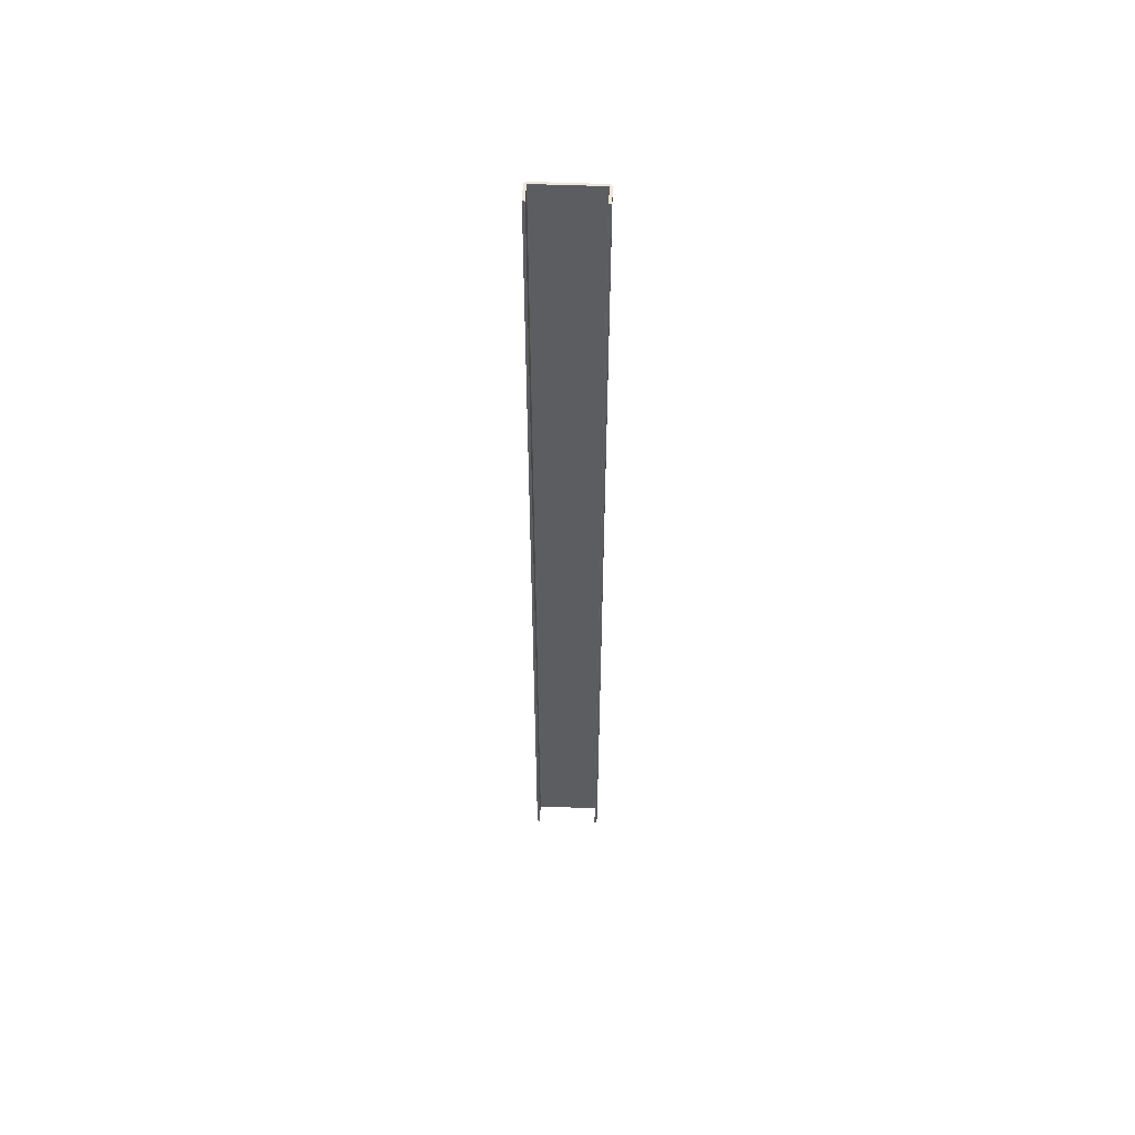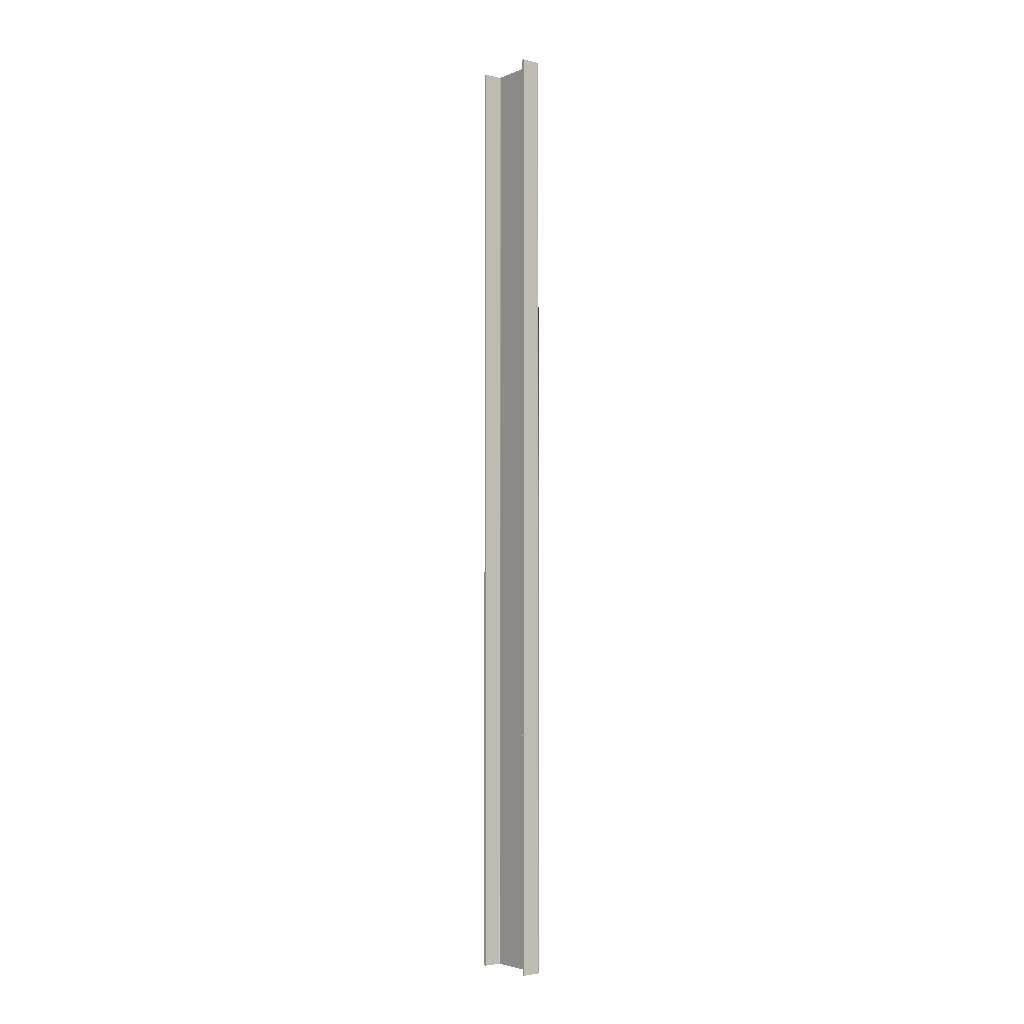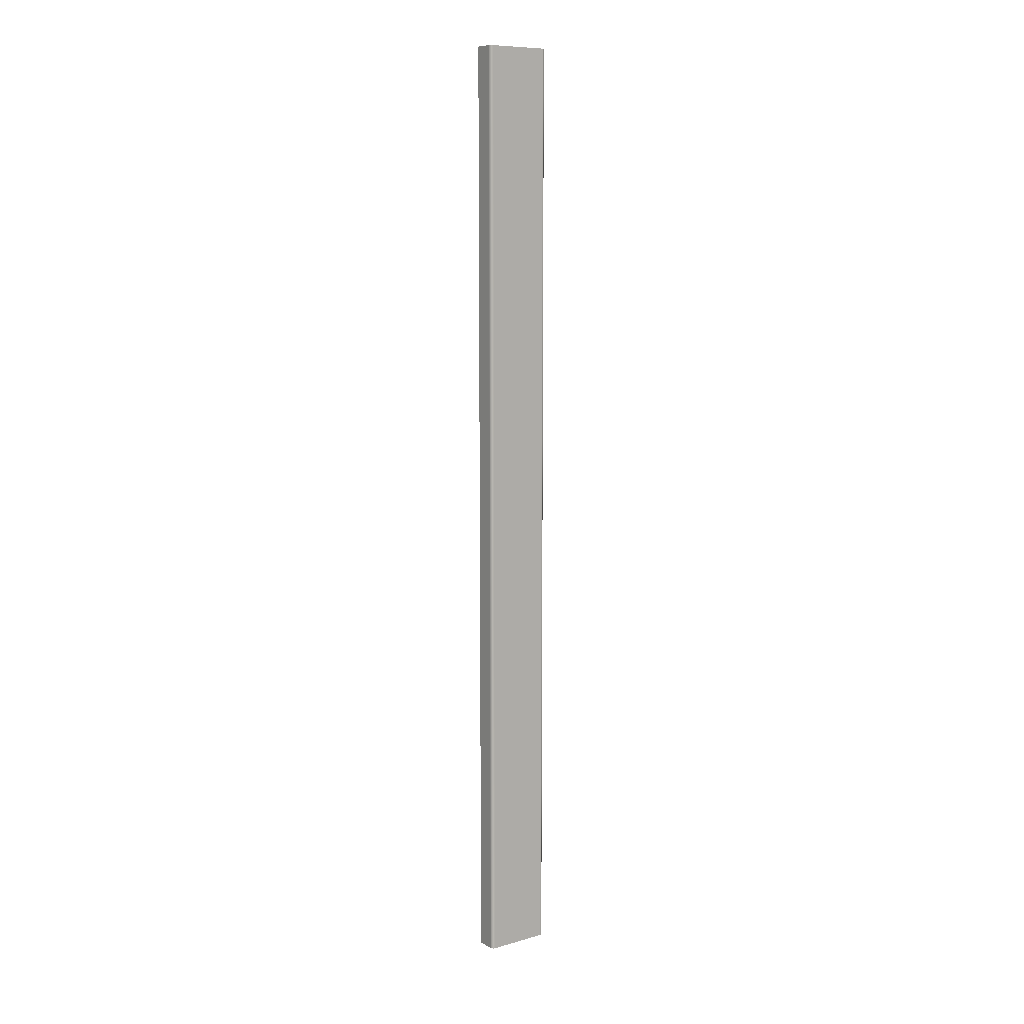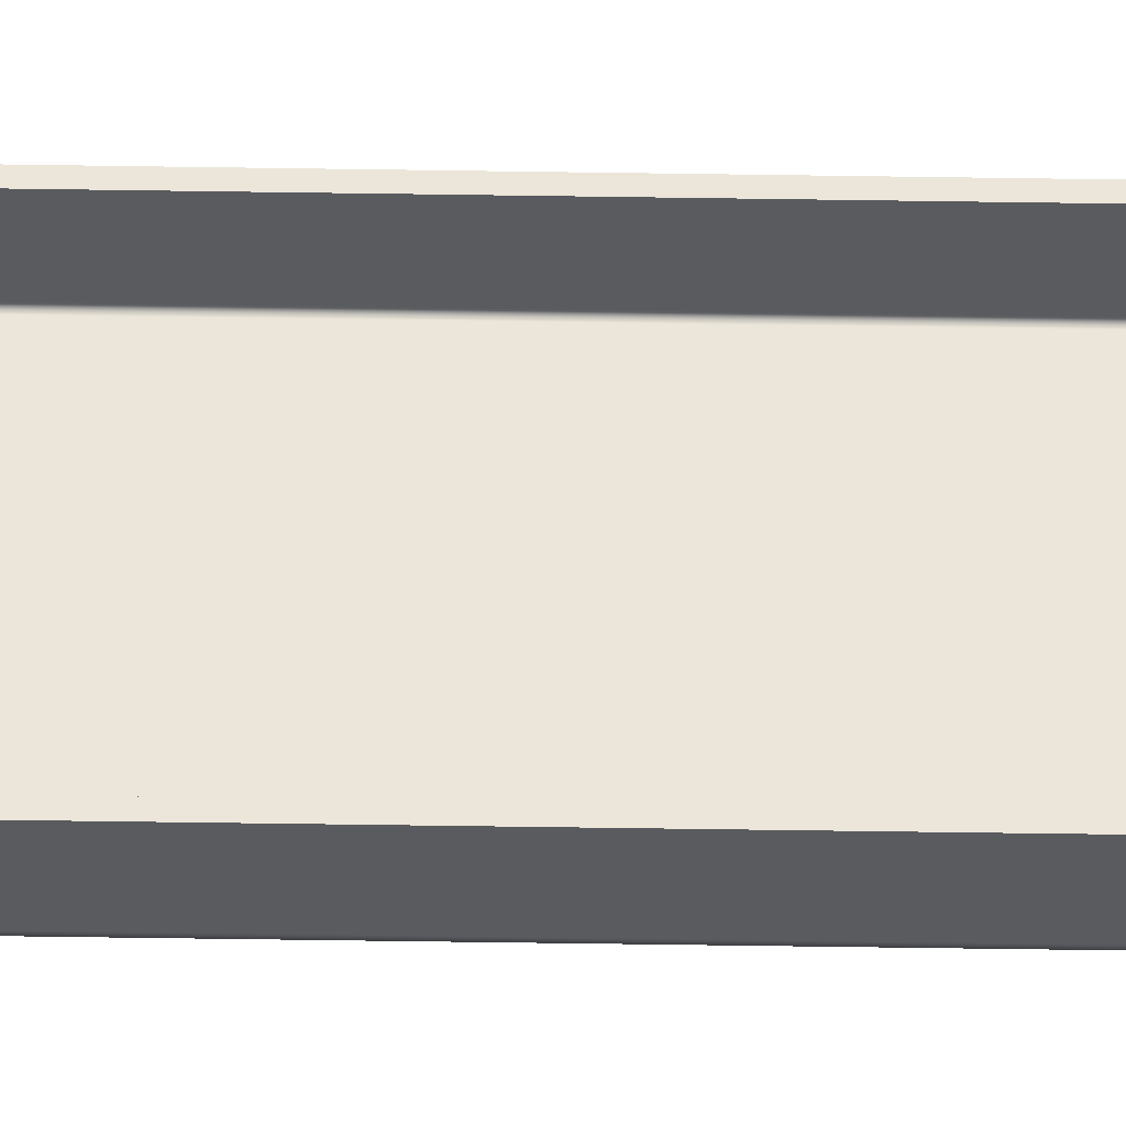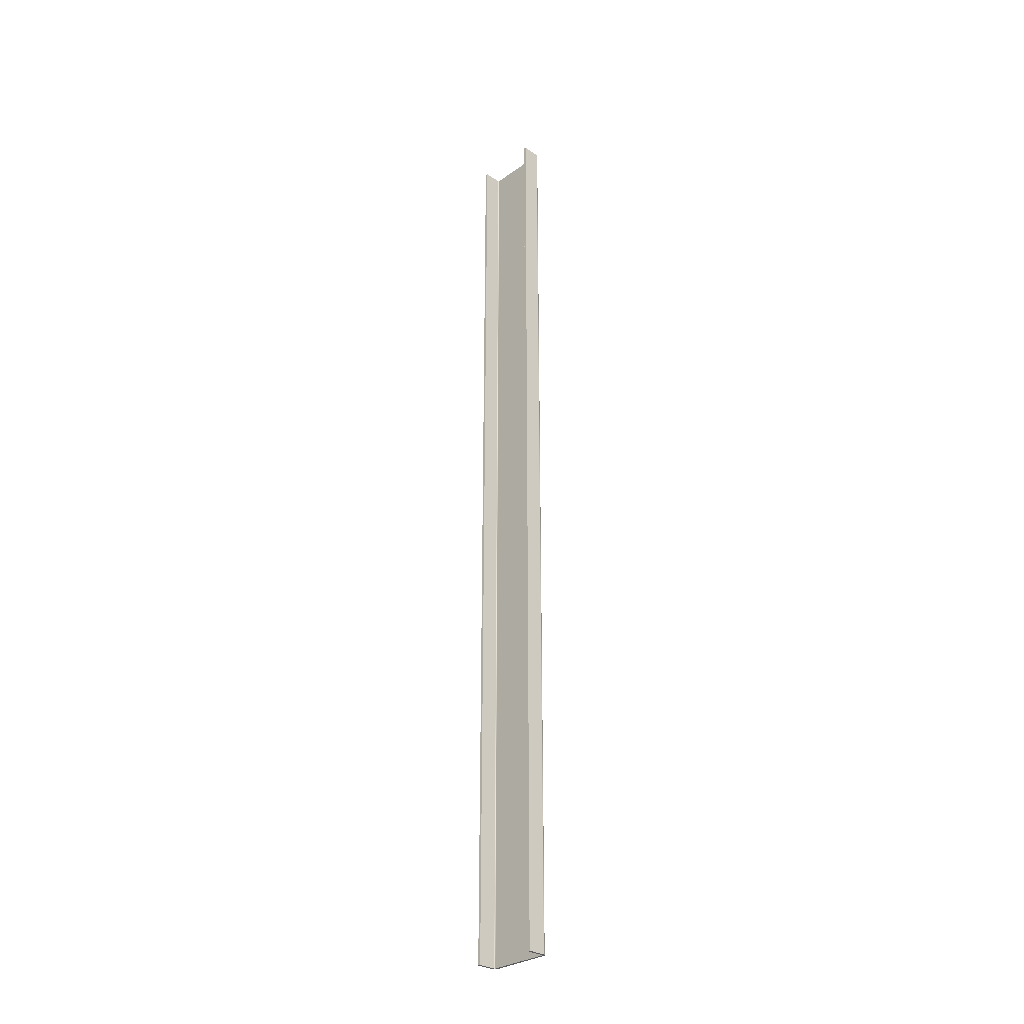
<metadata>
{"format":"obj","ext":"obj","renderer":"f3d","projection":"perspective","resolution":1024,"background":"white","views":[{"elev":53.5,"azim":-87.7,"up":"+Y"},{"elev":-3.6,"azim":-37.8,"up":"+Y"},{"elev":9.5,"azim":54.1,"up":"+Y"},{"elev":-32.8,"azim":-91.4,"up":"+Z"},{"elev":-29.9,"azim":-44.1,"up":"+Y"}]}
</metadata>
<code>
v 35 -140 9.25
v 40.3 -140 9.25
v 40.42 -140 9.217
v 40.52 -140 9.125
v 40.55 -140 9
v 40.55 -140 -9
v 40.52 -140 -9.125
v 40.42 -140 -9.217
v 40.3 -140 -9.25
v 35 -140 -9.25
v 35 -140 -10
v 40.3 -140 -10
v 40.8 -140 -9.866
v 41.17 -140 -9.5
v 41.3 -140 -9
v 41.3 -140 9
v 41.17 -140 9.5
v 40.8 -140 9.866
v 40.3 -140 10
v 35 -140 10
v 40.3 -140 9.25
v 40.3 140 9.25
v 40.42 140 9.217
v 40.52 140 9.125
v 40.55 140 9
v 40.55 -140 9
v 40.52 -140 9.125
v 40.42 -140 9.217
v 40.55 -140 9
v 40.55 140 9
v 40.55 140 -9
v 40.55 -140 -9
v 40.55 -140 -9
v 40.55 140 -9
v 40.52 140 -9.125
v 40.42 140 -9.217
v 40.3 140 -9.25
v 40.3 -140 -9.25
v 40.42 -140 -9.217
v 40.52 -140 -9.125
v 40.3 -140 -9.25
v 40.3 140 -9.25
v 35 140 -9.25
v 35 -140 -9.25
v 35 -140 -9.25
v 35 140 -9.25
v 35 140 -10
v 35 -140 -10
v 35 -140 -10
v 35 140 -10
v 40.3 140 -10
v 40.3 -140 -10
v 40.3 -140 -10
v 40.3 140 -10
v 40.8 140 -9.866
v 41.17 140 -9.5
v 41.3 140 -9
v 41.3 -140 -9
v 41.17 -140 -9.5
v 40.8 -140 -9.866
v 41.3 -140 -9
v 41.3 140 -9
v 41.3 140 9
v 41.3 -140 9
v 41.3 -140 9
v 41.3 140 9
v 41.17 140 9.5
v 40.8 140 9.866
v 40.3 140 10
v 40.3 -140 10
v 40.8 -140 9.866
v 41.17 -140 9.5
v 40.3 -140 10
v 40.3 140 10
v 35 140 10
v 35 -140 10
v 35 -140 10
v 35 140 10
v 35 140 9.25
v 35 -140 9.25
v 35 -140 9.25
v 35 140 9.25
v 40.3 140 9.25
v 40.3 -140 9.25
v 40.3 140 9.25
v 35 140 9.25
v 35 140 10
v 40.3 140 10
v 40.8 140 9.866
v 41.17 140 9.5
v 41.3 140 9
v 41.3 140 -9
v 41.17 140 -9.5
v 40.8 140 -9.866
v 40.3 140 -10
v 35 140 -10
v 35 140 -9.25
v 40.3 140 -9.25
v 40.42 140 -9.217
v 40.52 140 -9.125
v 40.55 140 -9
v 40.55 140 9
v 40.52 140 9.125
v 40.42 140 9.217
g 8490c99a-e2cf-11ea-97c6-54bf646e7e1f
f 1 2 20
f 20 2 19
f 19 2 3
f 19 3 4
f 19 4 18
f 18 4 5
f 18 5 17
f 17 5 16
f 16 5 15
f 15 5 6
f 15 6 14
f 14 6 13
f 13 6 7
f 13 7 12
f 12 7 8
f 12 8 9
f 9 10 12
f 12 10 11
g 8493af92-e2cf-11ea-a434-54bf646e7e1f
f 21 22 28
f 28 22 23
f 28 23 27
f 27 23 24
f 27 24 26
f 26 24 25
g 8496bc86-e2cf-11ea-b3d0-54bf646e7e1f
f 30 31 29
f 29 31 32
g 8499a27a-e2cf-11ea-aedc-54bf646e7e1f
f 33 34 40
f 40 34 35
f 40 35 39
f 39 35 36
f 39 36 38
f 38 36 37
g 849c6142-e2cf-11ea-8ef1-54bf646e7e1f
f 42 43 41
f 41 43 44
g 849f4730-e2cf-11ea-b592-54bf646e7e1f
f 46 47 45
f 45 47 48
g 84a22d26-e2cf-11ea-acc9-54bf646e7e1f
f 50 51 49
f 49 51 52
g 84a53a2e-e2cf-11ea-a363-54bf646e7e1f
f 53 54 60
f 60 54 55
f 60 55 56
f 57 58 56
f 56 58 59
f 56 59 60
g 84a8201e-e2cf-11ea-8fd4-54bf646e7e1f
f 62 63 61
f 61 63 64
g 84ab2cd4-e2cf-11ea-92ab-54bf646e7e1f
f 65 66 72
f 72 66 67
f 72 67 68
f 69 70 68
f 68 70 71
f 68 71 72
g 84ae39b6-e2cf-11ea-a324-54bf646e7e1f
f 74 75 73
f 73 75 76
g 84b146ae-e2cf-11ea-9b05-54bf646e7e1f
f 78 79 77
f 77 79 80
g 84b47ab6-e2cf-11ea-b80f-54bf646e7e1f
f 82 83 81
f 81 83 84
g 84b7aee4-e2cf-11ea-ae83-54bf646e7e1f
f 86 87 85
f 85 87 88
f 85 88 104
f 104 88 103
f 103 88 89
f 103 89 102
f 102 89 90
f 102 90 91
f 102 91 101
f 101 91 92
f 101 92 93
f 93 94 101
f 101 94 100
f 100 94 95
f 100 95 99
f 99 95 98
f 98 95 97
f 97 95 96

</code>
